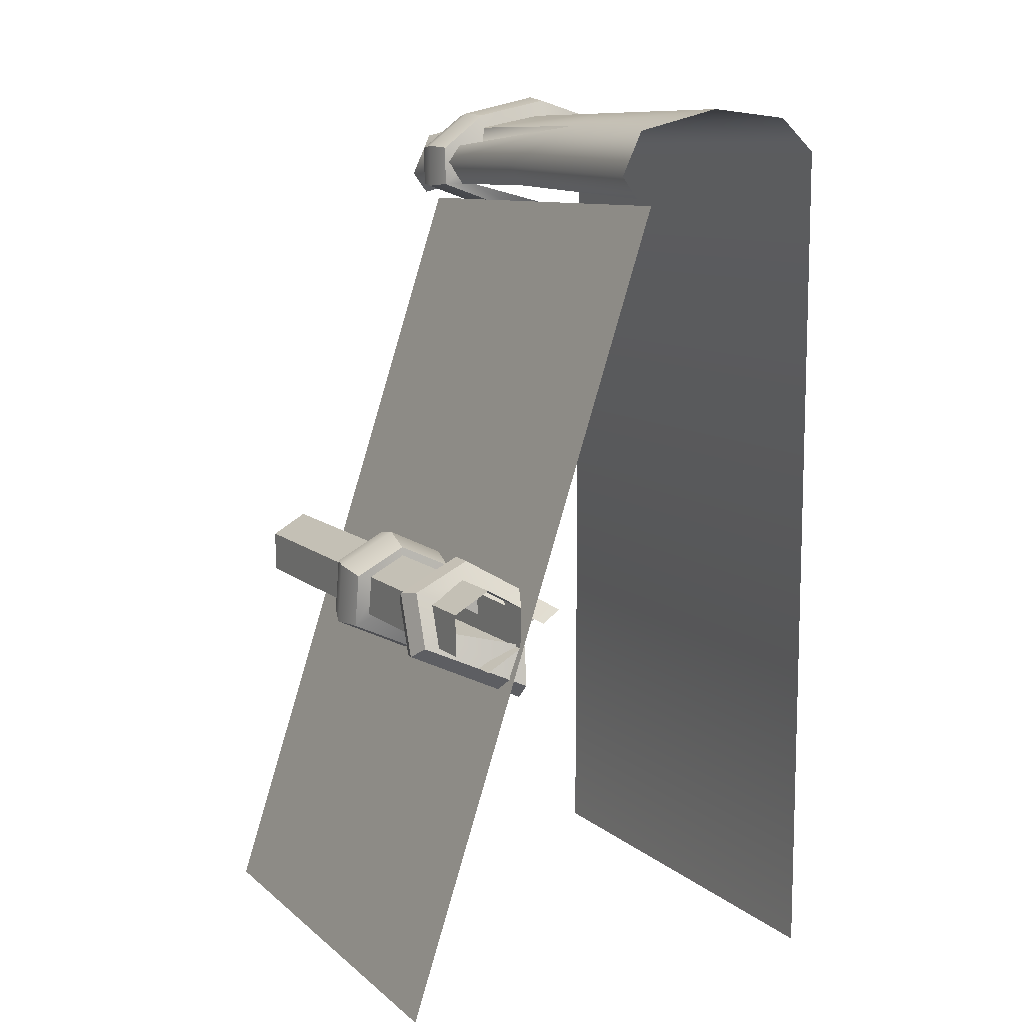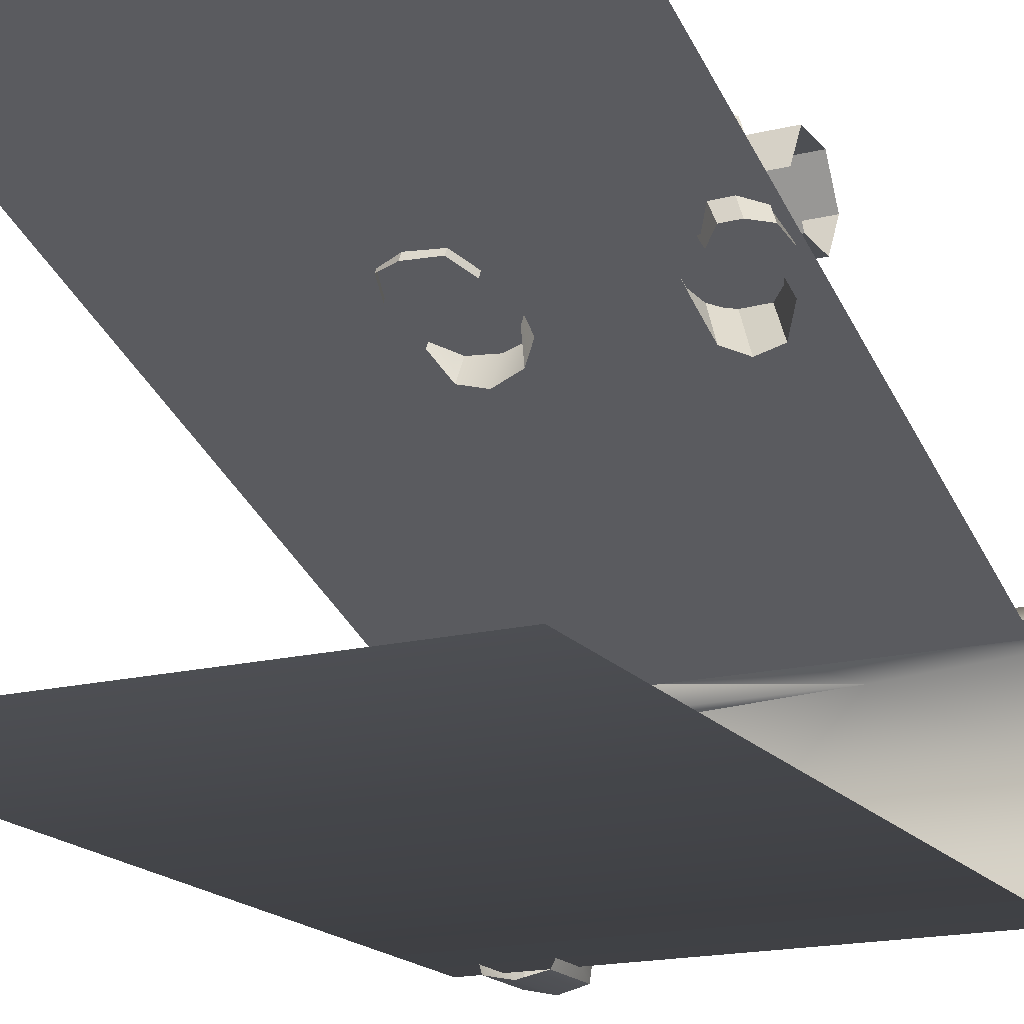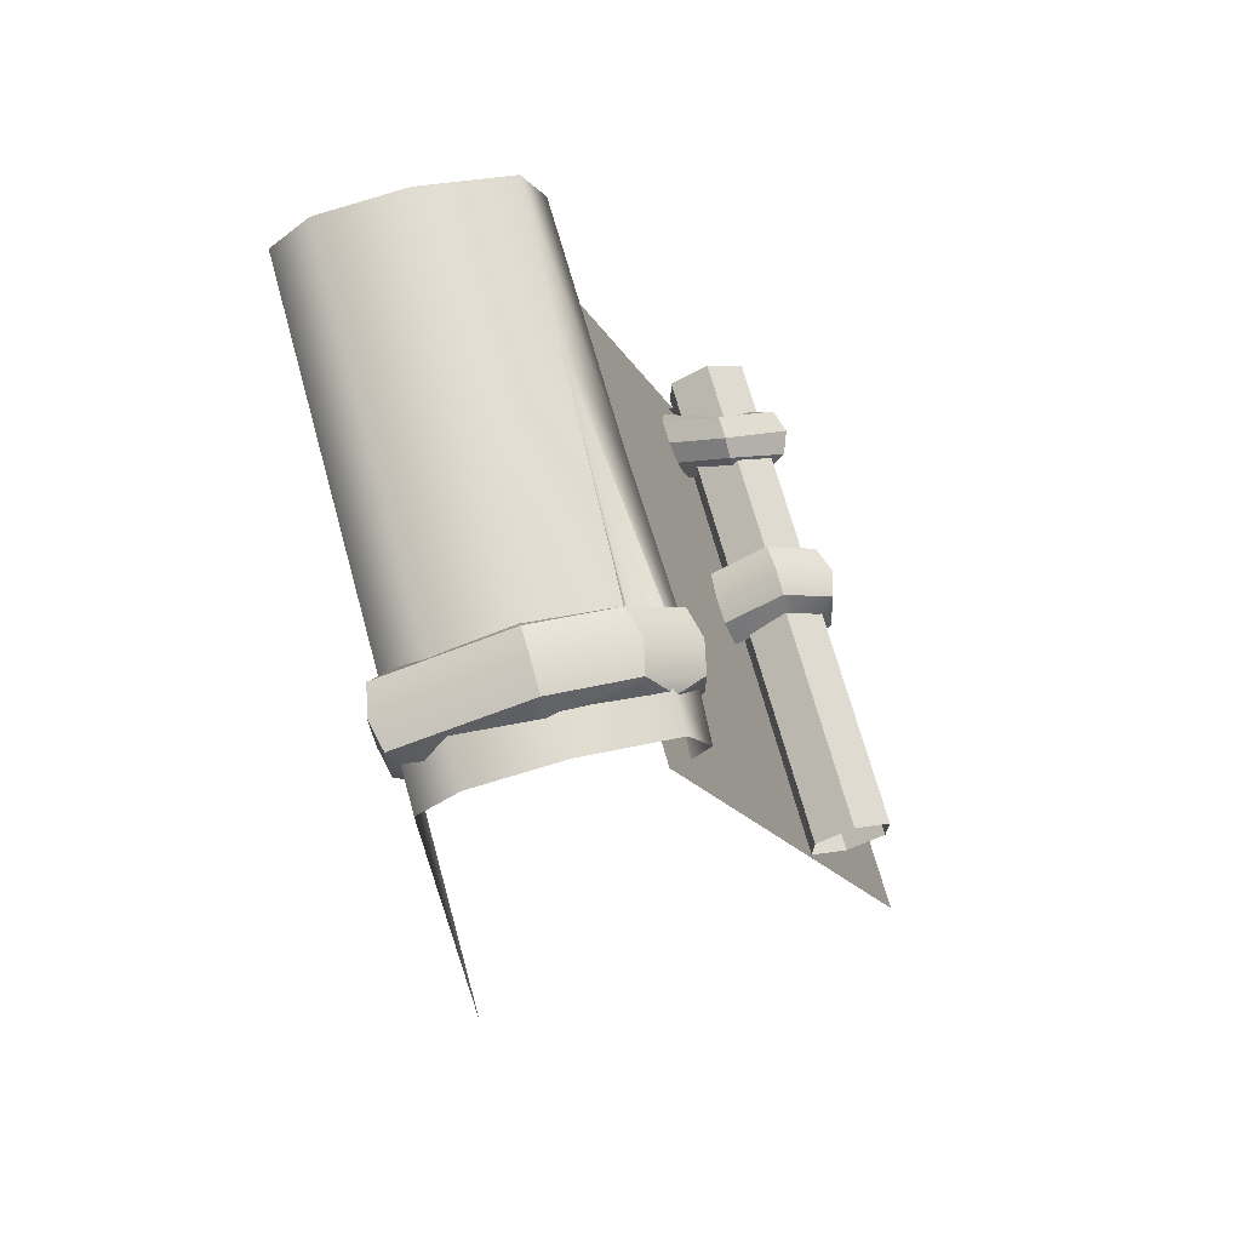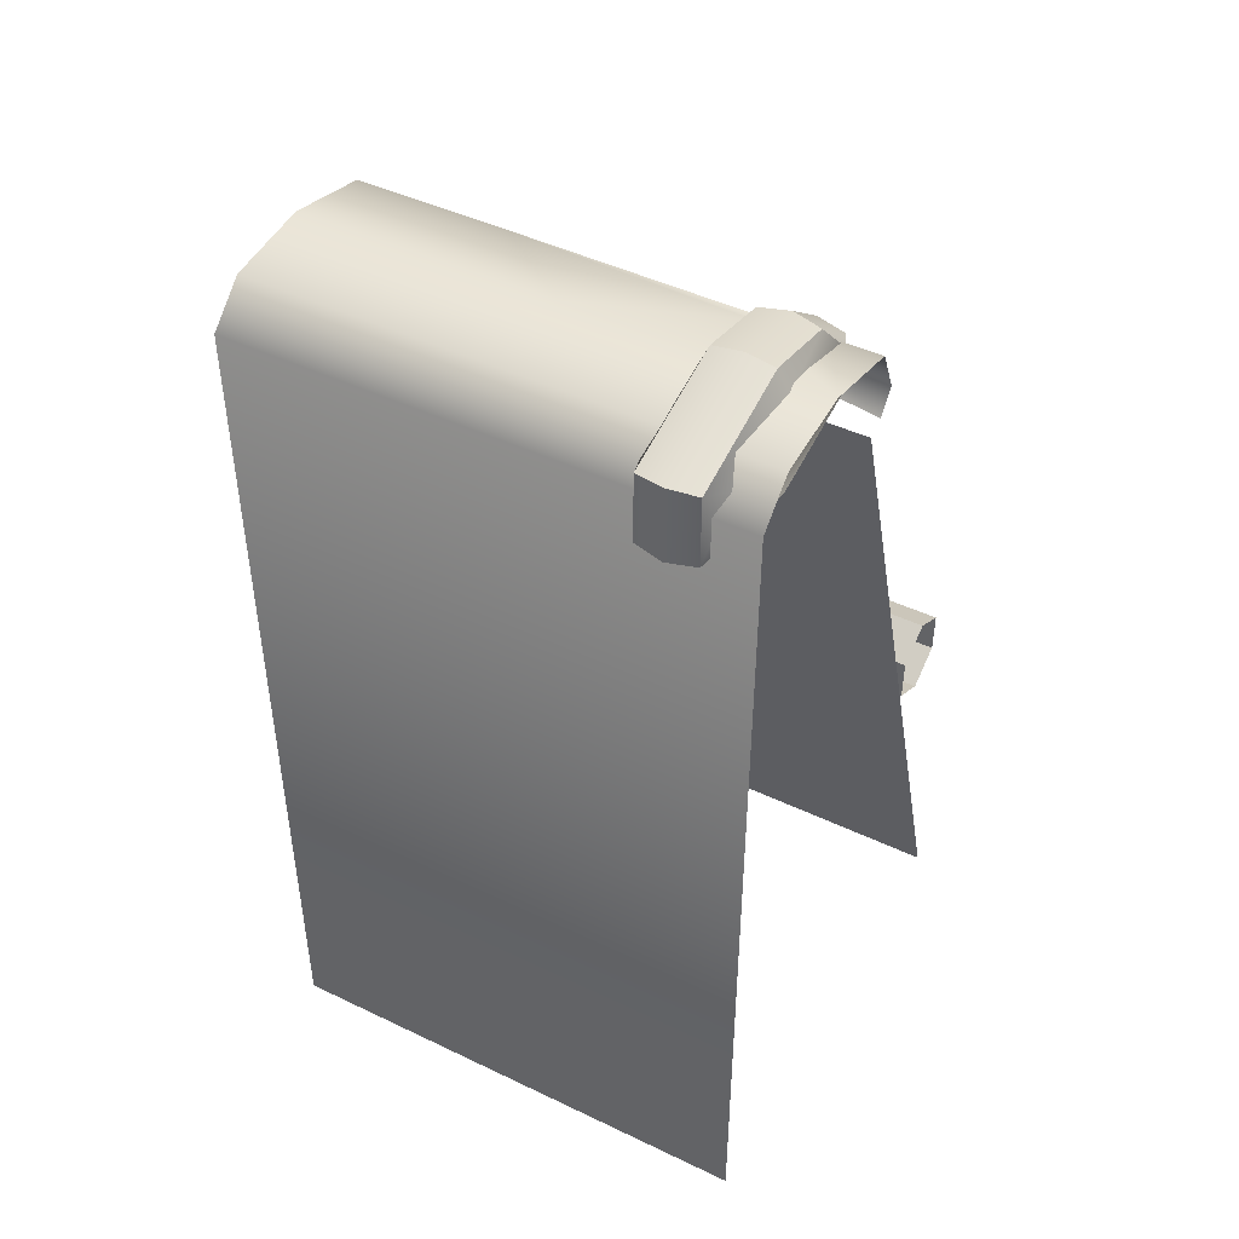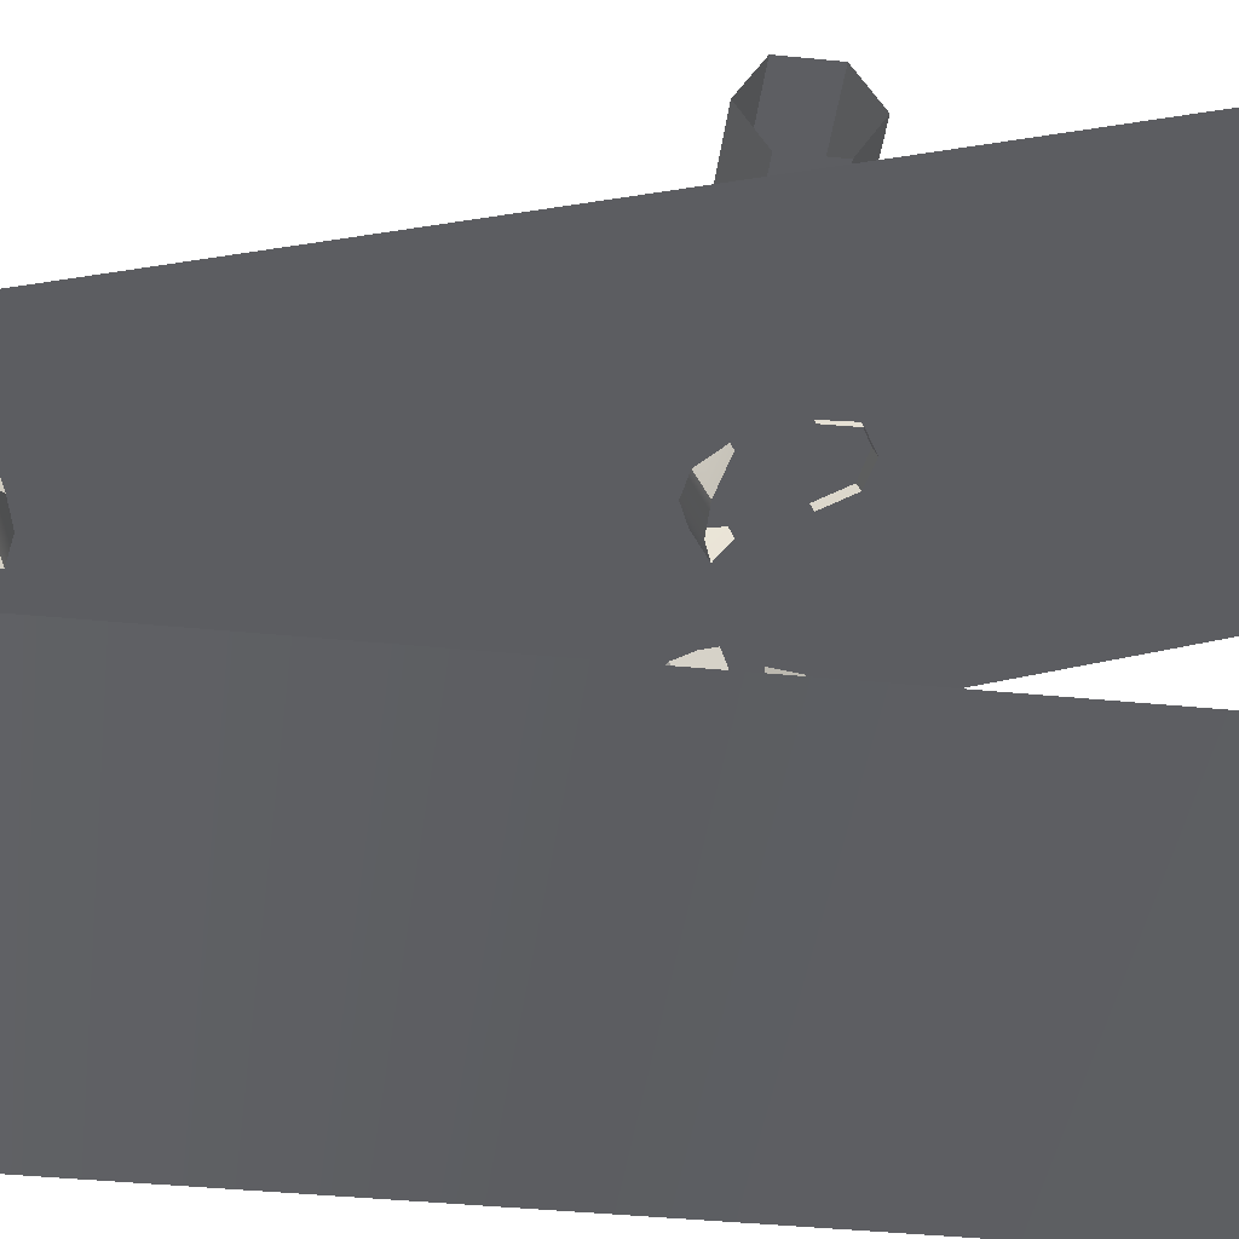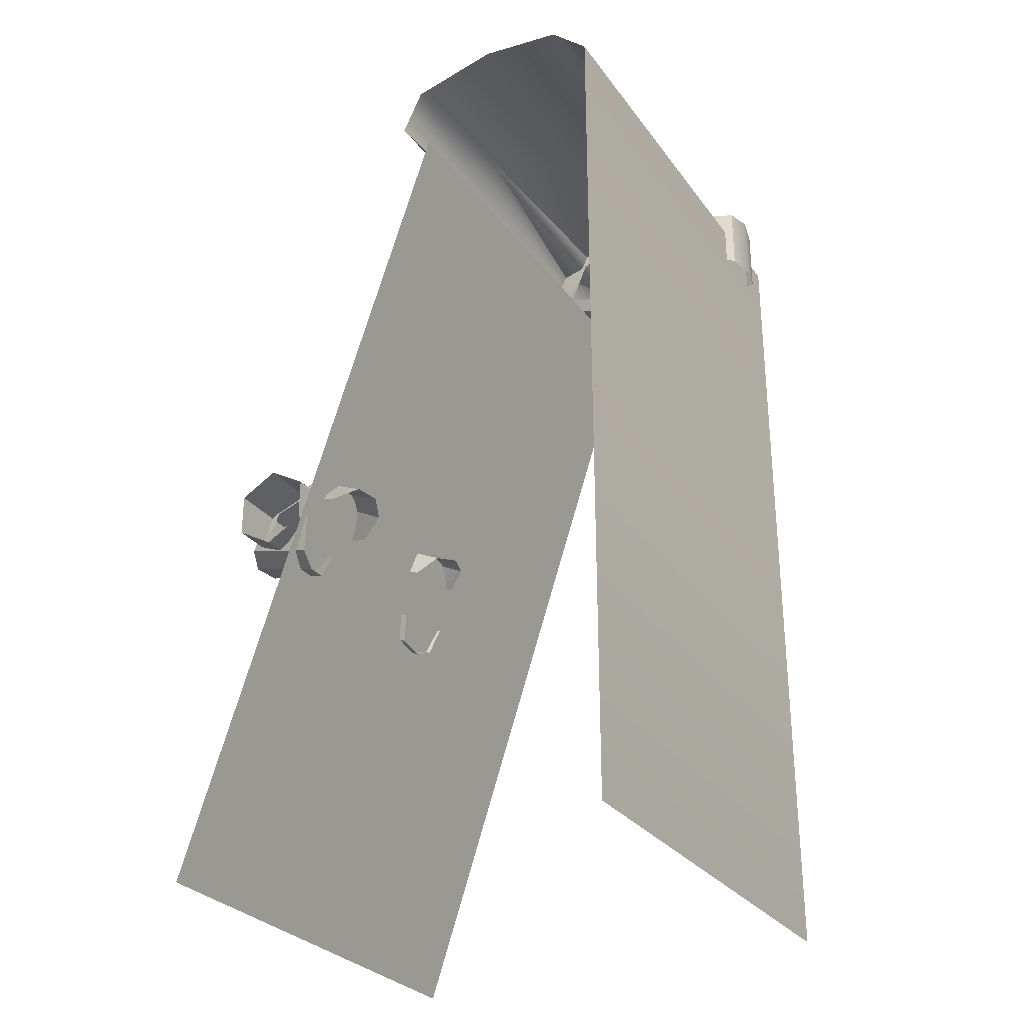
<metadata>
{"format":"obj","ext":"obj","renderer":"f3d","projection":"perspective","resolution":1024,"background":"white","views":[{"elev":10.2,"azim":62.0,"up":"+Y"},{"elev":-17.7,"azim":25.8,"up":"+Z"},{"elev":70.6,"azim":-105.5,"up":"+Y"},{"elev":45.2,"azim":-151.1,"up":"+Y"},{"elev":-39.2,"azim":-97.2,"up":"+Z"},{"elev":-28.9,"azim":119.0,"up":"+Y"}]}
</metadata>
<code>
g tent_wall_S4
v 0.1858 1.853 -0.04462
v -0.2803 1.811 -0.05775
v -0.2831 1.855 -0.06634
v -0.2831 1.855 -0.06634
v -0.2803 1.811 -0.05775
v -0.4078 1.838 -0.02758
v -0.2831 1.812 -0.001209
v -0.4078 1.838 -0.02758
v -0.2803 1.811 -0.05775
v -0.2803 1.811 -0.05775
v 0.1858 1.853 -0.04462
v -0.2831 1.812 -0.001209
v -0.3393 1.774 0.02461
v 0.1858 1.853 -0.04462
v -0.003035 1.767 0.01624
v -0.4078 1.838 -0.02758
v -0.5035 1.745 0.01624
v -0.5035 1.838 -0.02739
v -0.5035 1.884 -0.2084
v -0.5035 1.838 -0.02739
v -0.2831 1.855 -0.06634
v -0.003033 1.884 -0.2084
v 0.5035 -9.218e-07 0.5035
v -0.5035 -8.587e-07 0.5035
v -0.5035 1.685 -0.05296
v 0.5035 1.685 -0.05296
v -0.5035 0.7337 0.3294
v 0.5035 0.7337 0.3294
v 0.5035 0.7772 0.254
v -0.5035 0.7772 0.254
v -0.5035 0.7772 0.254
v 0.5035 0.7772 0.254
v 0.5035 0.8642 0.254
v -0.5035 0.8642 0.254
v -0.5035 0.8642 0.254
v 0.5035 0.8642 0.254
v 0.5035 0.9078 0.3294
v -0.5035 0.9078 0.3294
v -0.5035 0.9078 0.3294
v 0.5035 0.9078 0.3294
v 0.5035 0.8642 0.4047
v -0.5035 0.8642 0.4047
v -0.5035 0.8642 0.4047
v 0.5035 0.8642 0.4047
v 0.5035 0.7772 0.4047
v -0.5035 0.7772 0.4047
v -0.5035 0.7772 0.4047
v 0.5035 0.7772 0.4047
v 0.5035 0.7337 0.3294
v -0.5035 0.7337 0.3294
v 0.01633 0.8648 0.1484
v 0.02816 0.9511 0.3297
v -0.02607 0.9418 0.3297
v -0.0364 0.8641 0.1634
v -0.0364 0.8641 0.1634
v -0.02607 0.9418 0.3297
v -0.06399 0.8915 0.3297
v -0.06944 0.8414 0.212
v 0.08392 0.8185 0.212
v 0.08937 0.8686 0.3297
v 0.08535 0.9264 0.3297
v 0.07502 0.8486 0.1634
v 0.07502 0.8486 0.1634
v 0.08535 0.9264 0.3297
v 0.02816 0.9511 0.3297
v 0.01633 0.8648 0.1484
v 0.02816 0.9511 0.3297
v 0.01633 0.884 0.4477
v -0.0364 0.8833 0.4328
v -0.02607 0.9418 0.3297
v -0.02607 0.9418 0.3297
v -0.06944 0.8606 0.3841
v -0.06399 0.8915 0.3297
v -0.0364 0.8833 0.4328
v -0.08035 0.7987 0.3841
v -0.05706 0.7661 0.4328
v 0.08937 0.8686 0.3297
v 0.07502 0.8678 0.4328
v 0.08535 0.9264 0.3297
v 0.08392 0.8377 0.3841
v 0.05436 0.7506 0.4328
v 0.07301 0.7758 0.3841
v 0.04403 0.6728 0.2664
v 0.06756 0.7257 0.2489
v 0.08535 0.9264 0.3297
v 0.07502 0.8678 0.4328
v 0.01633 0.884 0.4477
v 0.02816 0.9511 0.3297
v 0.01633 0.884 0.4477
v -0.007326 0.7498 0.4477
v -0.05706 0.7661 0.4328
v -0.0364 0.8833 0.4328
v 0.07502 0.8678 0.4328
v 0.05436 0.7506 0.4328
v -0.007326 0.7498 0.4477
v 0.01633 0.884 0.4477
v -0.007326 0.7498 0.4477
v -0.01916 0.6636 0.2664
v -0.06739 0.6883 0.2664
v -0.05706 0.7661 0.4328
v -0.05706 0.7661 0.4328
v -0.06739 0.6883 0.2664
v -0.08581 0.7486 0.2489
v -0.08035 0.7987 0.3841
v 0.05436 0.7506 0.4328
v 0.04403 0.6728 0.2664
v -0.01916 0.6636 0.2664
v -0.007326 0.7498 0.4477
v 0.4086 0.8304 0.1197
v 0.3232 0.9459 0.3135
v 0.2872 0.9263 0.3135
v 0.3696 0.8071 0.1346
v 0.3696 0.8071 0.1346
v 0.2872 0.9263 0.3135
v 0.265 0.8519 0.3297
v 0.3523 0.7709 0.1833
v 0.4761 0.8159 0.1833
v 0.3888 0.8969 0.3297
v 0.371 0.9449 0.3135
v 0.4534 0.8376 0.1346
v 0.4534 0.8376 0.1346
v 0.371 0.9449 0.3135
v 0.3232 0.9459 0.3135
v 0.4086 0.8304 0.1197
v 0.3232 0.9459 0.3135
v 0.332 0.8819 0.4477
v 0.2931 0.8585 0.4328
v 0.2872 0.9263 0.3135
v 0.2872 0.9263 0.3135
v 0.2931 0.8585 0.4328
v 0.2758 0.8224 0.3841
v 0.265 0.8519 0.3297
v 0.3888 0.8969 0.3297
v 0.3768 0.889 0.4328
v 0.371 0.9449 0.3135
v 0.3996 0.8674 0.3841
v 0.4175 0.7772 0.4328
v 0.4211 0.8084 0.3841
v 0.4988 0.6933 0.2377
v 0.4927 0.7789 0.2377
v 0.371 0.9449 0.3135
v 0.3768 0.889 0.4328
v 0.332 0.8819 0.4477
v 0.3232 0.9459 0.3135
v 0.332 0.8819 0.4477
v 0.3786 0.7539 0.4477
v 0.3338 0.7467 0.4328
v 0.2931 0.8585 0.4328
v 0.2931 0.8585 0.4328
v 0.3338 0.7467 0.4328
v 0.2973 0.7633 0.3841
v 0.2758 0.8224 0.3841
v 0.3768 0.889 0.4328
v 0.4175 0.7772 0.4328
v 0.3786 0.7539 0.4477
v 0.332 0.8819 0.4477
v 0.3786 0.7539 0.4477
v 0.4668 0.6618 0.2377
v 0.4307 0.6628 0.2377
v 0.3338 0.7467 0.4328
v 0.3338 0.7467 0.4328
v 0.4307 0.6628 0.2377
v 0.3846 0.7338 0.2377
v 0.2973 0.7633 0.3841
v 0.4175 0.7772 0.4328
v 0.4988 0.6933 0.2377
v 0.4668 0.6618 0.2377
v 0.3786 0.7539 0.4477
v -0.3501 1.853 -0.4909
v -0.3501 1.93 -0.2309
v -0.4086 1.921 -0.2309
v -0.4086 1.849 -0.478
v -0.4086 1.849 -0.478
v -0.4086 1.921 -0.2309
v -0.433 1.879 -0.2309
v -0.433 1.828 -0.4215
v -0.4086 1.704 -0.478
v -0.433 1.725 -0.4215
v -0.2732 1.828 -0.4215
v -0.2732 1.879 -0.2309
v -0.2916 1.921 -0.2309
v -0.2916 1.849 -0.478
v -0.2732 1.725 -0.4215
v -0.2916 1.704 -0.478
v -0.2916 1.849 -0.478
v -0.2916 1.921 -0.2309
v -0.3501 1.93 -0.2309
v -0.3501 1.853 -0.4909
v -0.3501 1.93 -0.2309
v -0.3501 1.89 -0.05457
v -0.4086 1.885 -0.06763
v -0.4086 1.921 -0.2309
v -0.4086 1.885 -0.06763
v -0.433 1.828 -0.02462
v -0.433 1.879 -0.2309
v -0.4086 1.921 -0.2309
v -0.2732 1.879 -0.2309
v -0.2916 1.885 -0.06763
v -0.2916 1.921 -0.2309
v -0.2655 1.813 -0.06911
v -0.2916 1.807 0.03191
v -0.2916 1.721 0.03191
v -0.2732 1.725 -0.02462
v -0.2916 1.921 -0.2309
v -0.2916 1.885 -0.06763
v -0.3501 1.89 -0.05457
v -0.3501 1.93 -0.2309
v -0.3501 1.812 0.04477
v -0.3501 1.717 0.04477
v -0.4086 1.721 0.03191
v -0.4086 1.807 0.03191
v -0.4086 1.807 0.03191
v -0.4086 1.721 0.03191
v -0.433 1.725 -0.02462
v -0.433 1.828 -0.02462
v -0.2916 1.807 0.03191
v -0.2916 1.721 0.03191
v -0.3501 1.717 0.04477
v -0.3501 1.812 0.04477
v -0.3501 1.717 0.04477
v -0.3501 1.622 -0.2309
v -0.4086 1.631 -0.2309
v -0.4086 1.721 0.03191
v -0.4086 1.721 0.03191
v -0.4086 1.631 -0.2309
v -0.433 1.673 -0.2309
v -0.433 1.725 -0.02462
v -0.2732 1.725 -0.02462
v -0.2732 1.673 -0.2309
v -0.2916 1.631 -0.2309
v -0.2916 1.721 0.03191
v -0.2916 1.721 0.03191
v -0.2916 1.631 -0.2309
v -0.3501 1.622 -0.2309
v -0.3501 1.717 0.04477
v -0.3501 1.699 -0.4909
v -0.3501 1.853 -0.4909
v -0.4086 1.849 -0.478
v -0.4086 1.704 -0.478
v -0.2916 1.704 -0.478
v -0.2916 1.849 -0.478
v -0.3501 1.853 -0.4909
v -0.3501 1.699 -0.4909
v -0.4086 1.885 -0.06763
v -0.4086 1.807 0.03191
v -0.433 1.828 -0.02462
v -0.3501 1.812 0.04477
v -0.3501 1.89 -0.05457
v -0.3501 1.89 -0.05457
v -0.2916 1.885 -0.06763
v -0.2916 1.807 0.03191
v -0.3501 1.812 0.04477
v -0.003033 1.884 -0.2084
v -0.5035 1.884 -0.2084
v -0.5035 1.867 -0.3809
v -0.003041 1.867 -0.3809
v -0.5035 1.796 -0.4596
v -0.003043 1.796 -0.4596
v -0.003035 1.767 0.01624
v 0.5035 1.7 -0.01797
v -0.003035 1.722 -0.01797
v 0.5035 1.745 0.01624
v 0.5035 1.838 -0.02739
v 0.1858 1.853 -0.04462
v 0.1858 1.853 -0.04462
v 0.5035 1.884 -0.2084
v -0.003033 1.884 -0.2084
v -0.2831 1.855 -0.06634
v 0.5035 1.796 -0.4596
v -0.003041 1.867 -0.3809
v -0.003043 1.796 -0.4596
v 0.5035 1.867 -0.3809
v 0.5035 1.884 -0.2084
v -0.003033 1.884 -0.2084
v -0.5035 1.796 -0.4596
v -0.5035 -8.835e-07 -0.4596
v -0.003044 -8.835e-07 -0.4596
v -0.003043 1.796 -0.4596
v 0.5035 1.796 -0.4596
v 0.5035 -8.835e-07 -0.4596
v -0.3393 1.774 0.02461
v -0.003035 1.767 0.01624
v -0.003035 1.722 -0.01797
v -0.311 1.722 -0.006374
v -0.5035 1.7 -0.01797
v -0.5035 1.745 0.01624
v -0.3393 1.774 0.02461
v -0.4078 1.838 -0.02758
v -0.2831 1.812 -0.001209
v 0.1858 1.853 -0.04462
g tent_wall_S4_0
f 3 2 1
f 6 5 4
f 9 8 7
f 12 11 10
f 15 14 13
f 17 13 16
f 18 17 16
f 20 16 19
f 16 21 19
f 22 19 21
f 25 24 23
f 26 25 23
f 29 28 27
f 30 29 27
f 33 32 31
f 34 33 31
f 37 36 35
f 38 37 35
f 41 40 39
f 42 41 39
f 45 44 43
f 46 45 43
f 49 48 47
f 50 49 47
f 53 52 51
f 54 53 51
f 57 56 55
f 58 57 55
f 61 60 59
f 62 61 59
f 65 64 63
f 66 65 63
f 69 68 67
f 70 69 67
f 73 72 71
f 72 74 71
f 72 75 74
f 75 76 74
f 79 78 77
f 78 80 77
f 78 81 80
f 81 82 80
f 81 83 82
f 83 84 82
f 87 86 85
f 88 87 85
f 91 90 89
f 92 91 89
f 95 94 93
f 96 95 93
f 99 98 97
f 100 99 97
f 103 102 101
f 104 103 101
f 107 106 105
f 108 107 105
f 111 110 109
f 112 111 109
f 115 114 113
f 116 115 113
f 119 118 117
f 120 119 117
f 123 122 121
f 124 123 121
f 127 126 125
f 128 127 125
f 131 130 129
f 132 131 129
f 135 134 133
f 134 136 133
f 134 137 136
f 137 138 136
f 137 139 138
f 139 140 138
f 143 142 141
f 144 143 141
f 147 146 145
f 148 147 145
f 151 150 149
f 152 151 149
f 155 154 153
f 156 155 153
f 159 158 157
f 160 159 157
f 163 162 161
f 164 163 161
f 167 166 165
f 168 167 165
f 171 170 169
f 172 171 169
f 175 174 173
f 176 175 173
f 176 173 177
f 178 176 177
f 181 180 179
f 182 181 179
f 182 179 183
f 184 182 183
f 187 186 185
f 188 187 185
f 191 190 189
f 192 191 189
f 195 194 193
f 193 196 195
f 199 198 197
f 198 200 197
f 201 200 198
f 201 202 200
f 202 203 200
f 206 205 204
f 207 206 204
f 210 209 208
f 211 210 208
f 214 213 212
f 212 215 214
f 218 217 216
f 219 218 216
f 222 221 220
f 223 222 220
f 226 225 224
f 227 226 224
f 230 229 228
f 231 230 228
f 234 233 232
f 235 234 232
f 238 237 236
f 239 238 236
f 242 241 240
f 243 242 240
f 246 245 244
f 245 247 244
f 247 248 244
f 251 250 249
f 252 251 249
f 255 254 253
f 256 255 253
f 255 256 257
f 256 258 257
f 261 260 259
f 260 262 259
f 259 262 263
f 264 259 263
f 263 266 265
f 266 267 265
f 267 268 265
f 271 270 269
f 270 272 269
f 272 270 273
f 270 274 273
f 277 276 275
f 278 277 275
f 277 278 279
f 280 277 279
f 283 282 281
f 284 283 281
f 285 284 281
f 286 285 281
f 289 288 287
f 289 287 290

</code>
